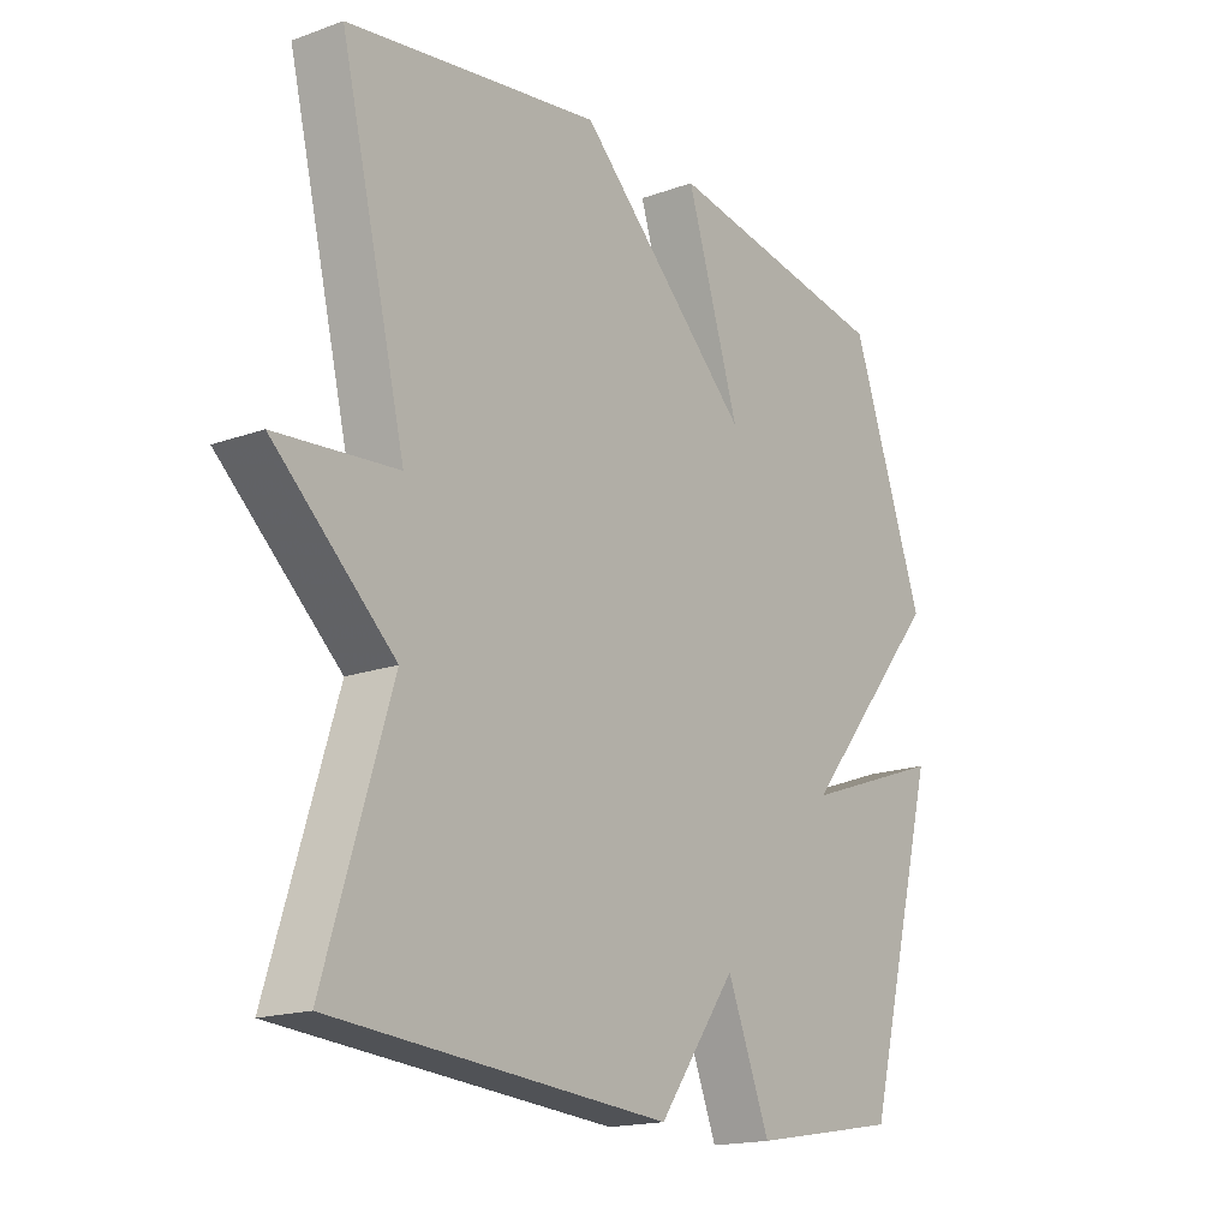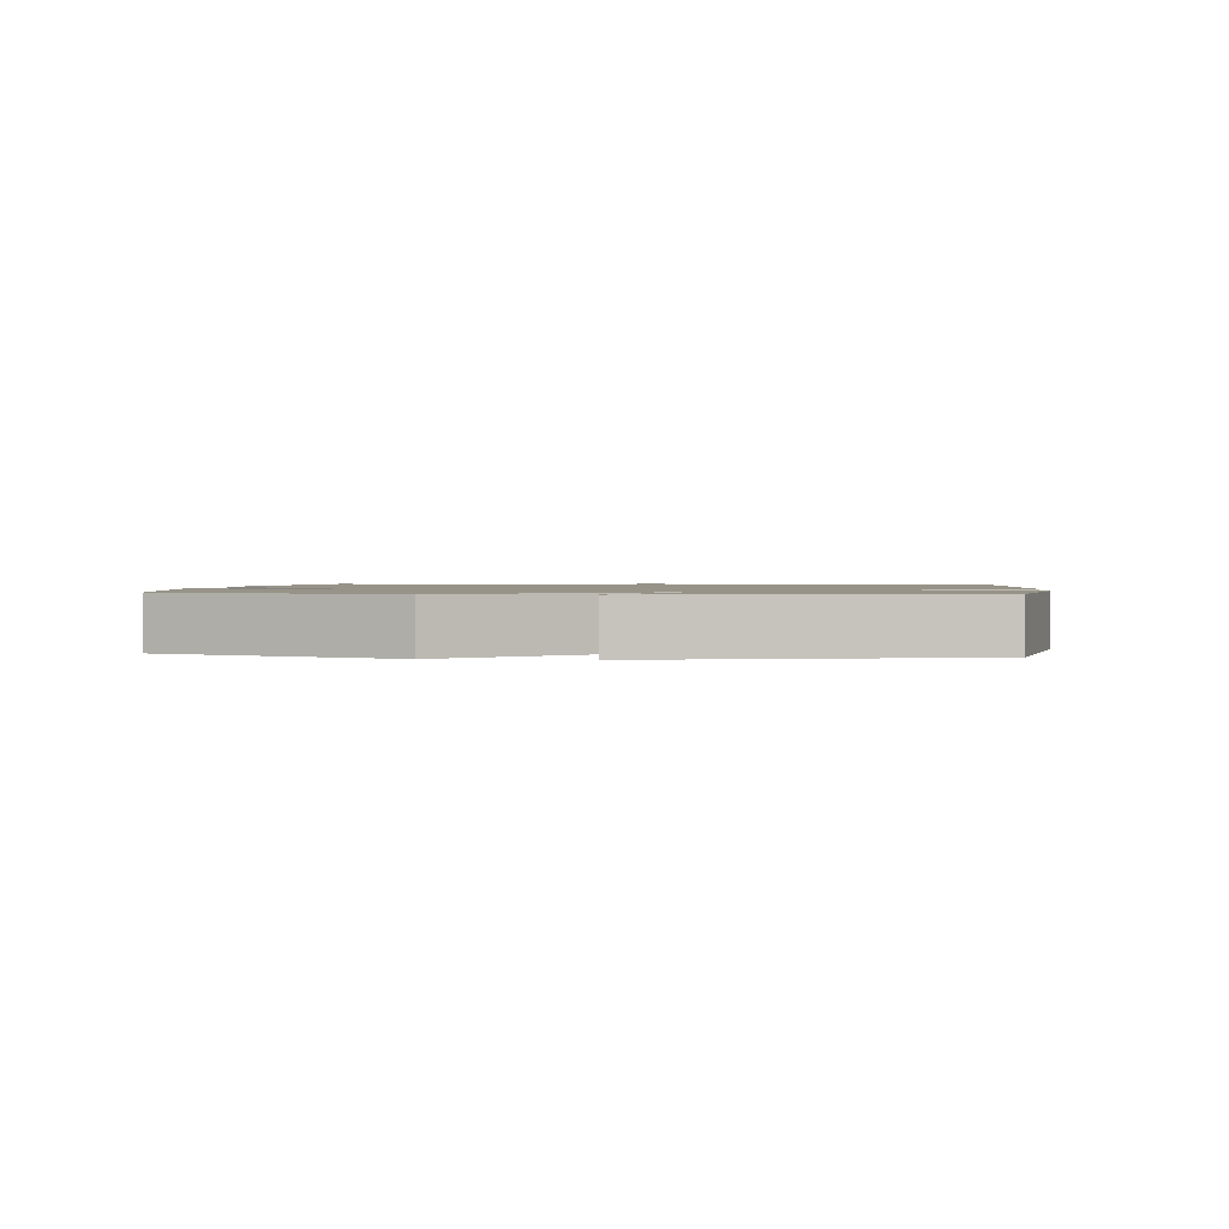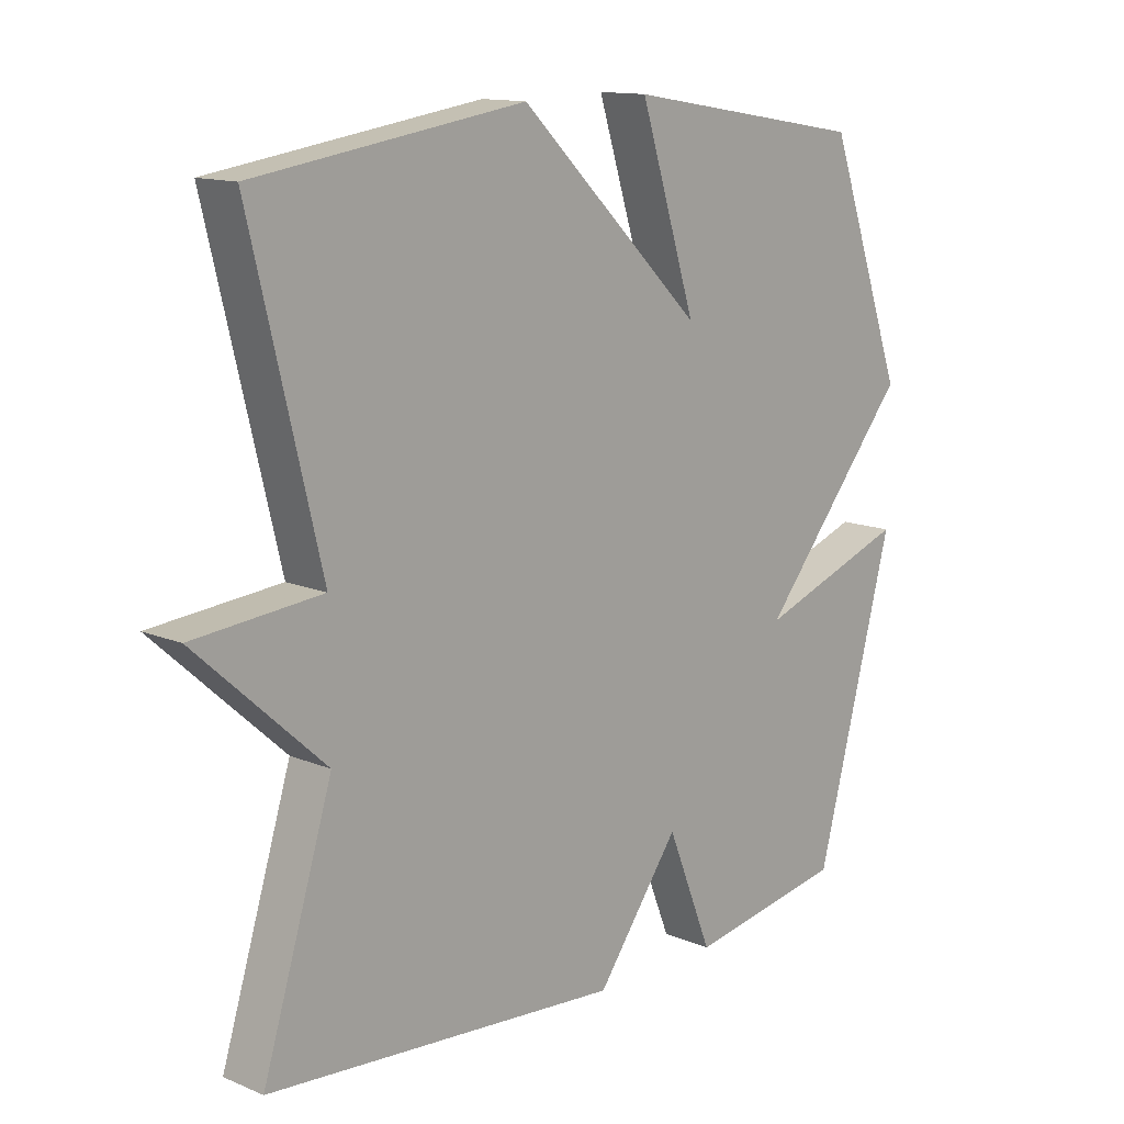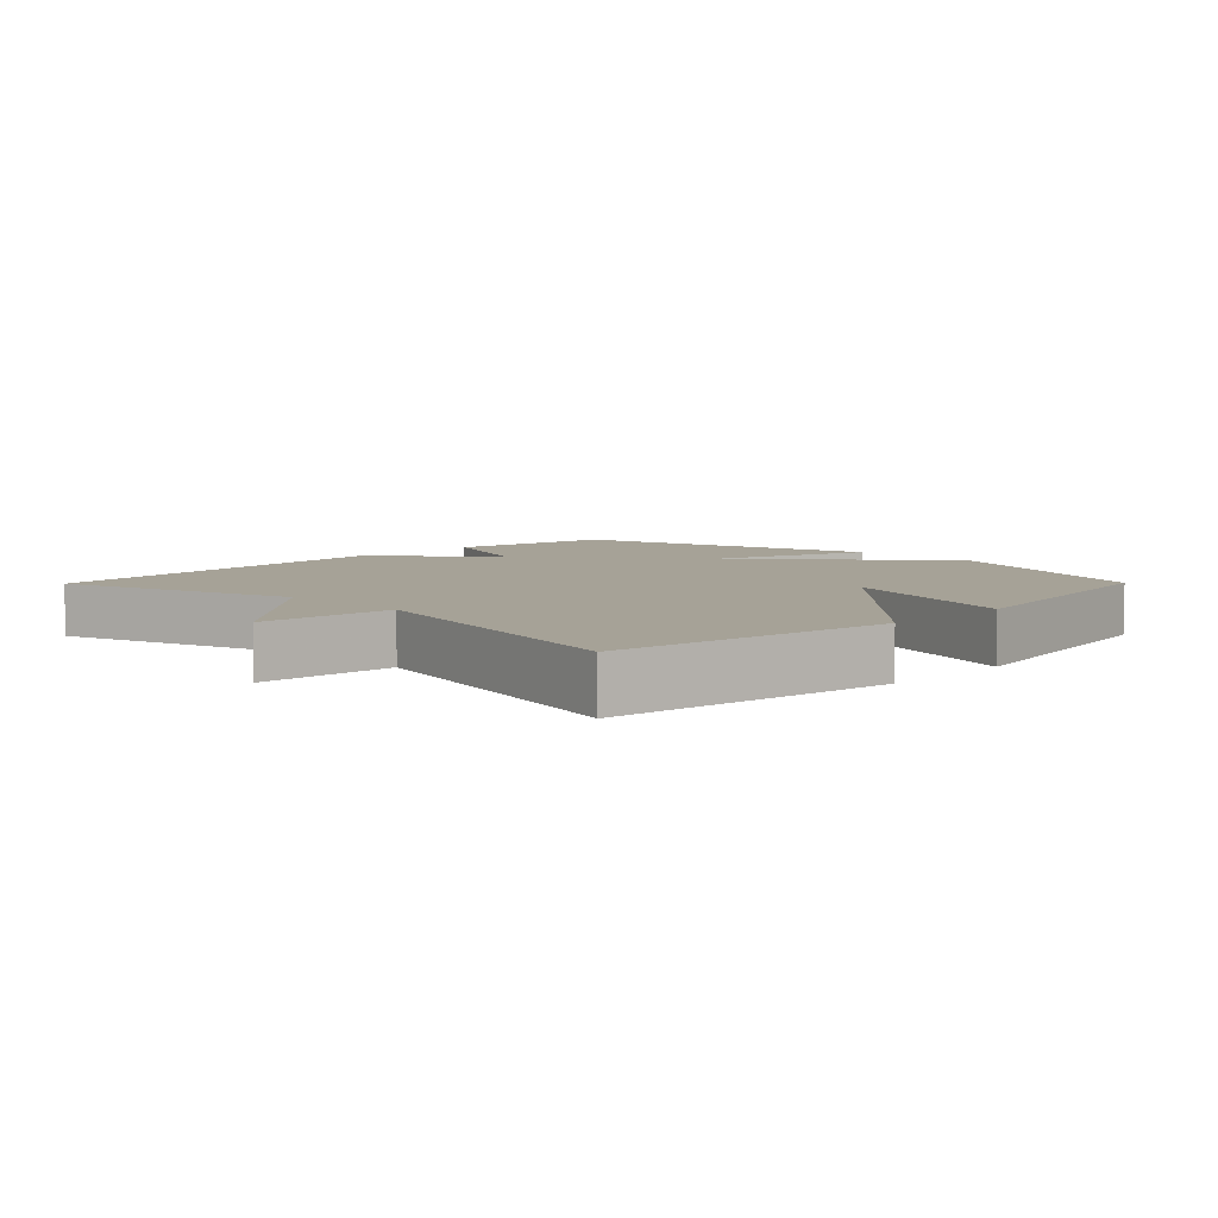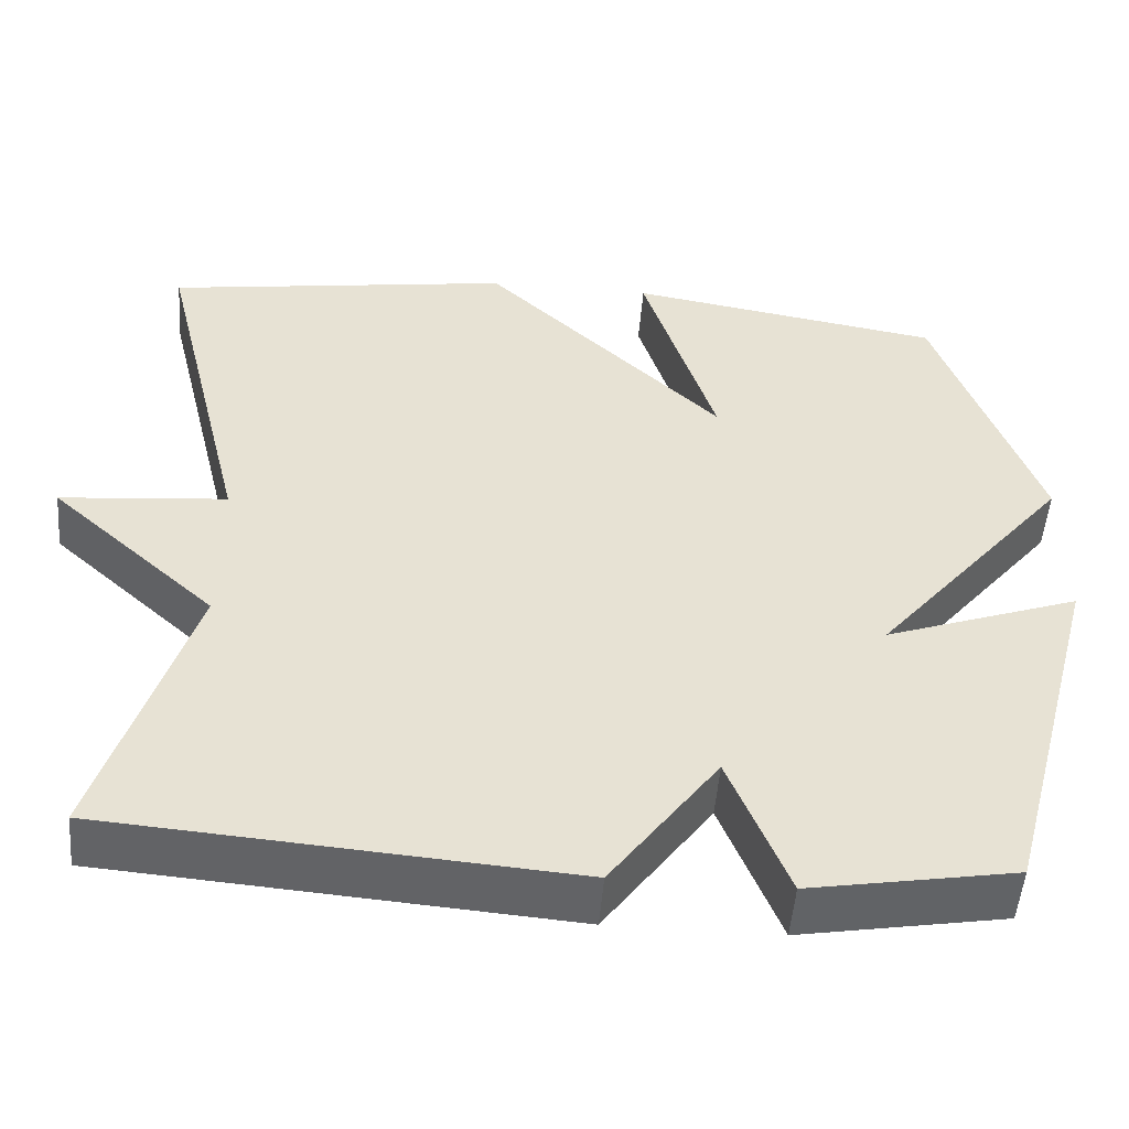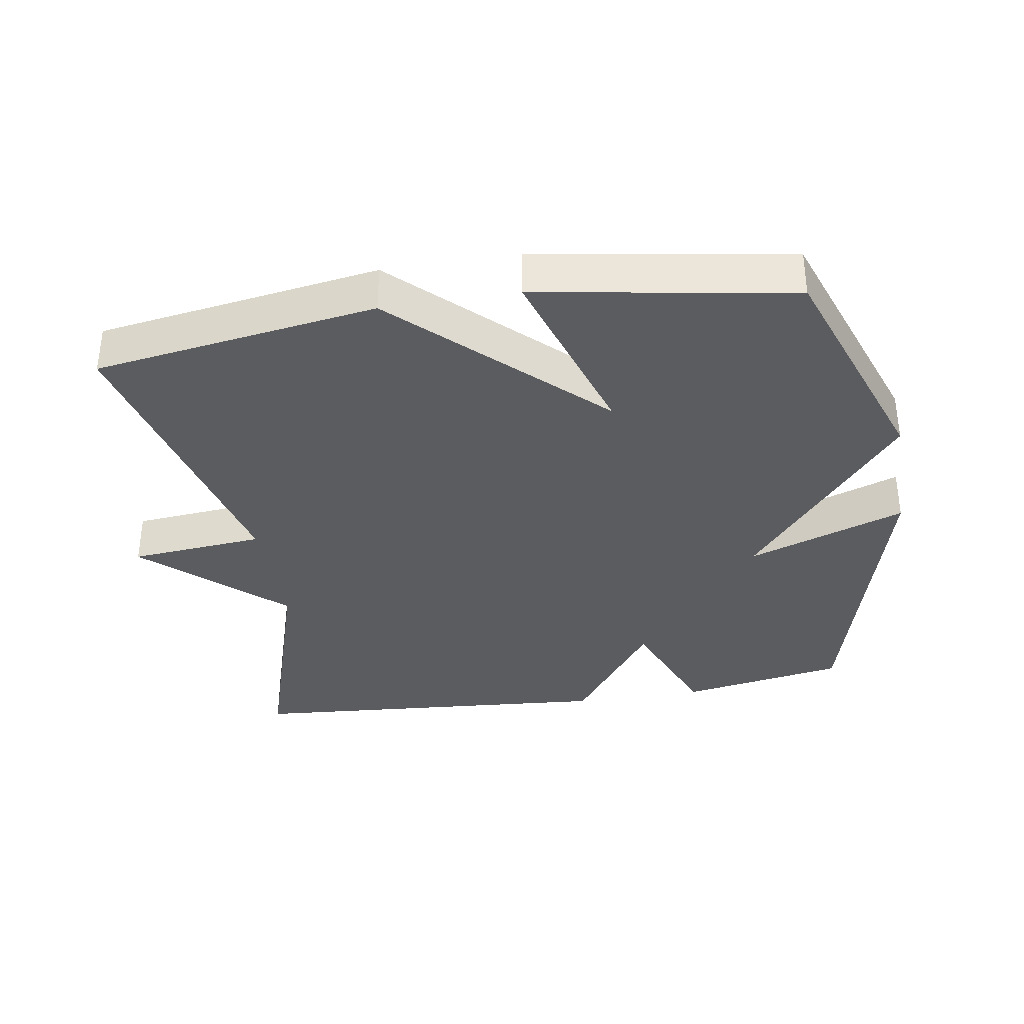
<metadata>
{"format":"obj","ext":"obj","renderer":"f3d","projection":"perspective","resolution":1024,"background":"white","views":[{"elev":-17.2,"azim":-54.2,"up":"+Z"},{"elev":1.3,"azim":96.5,"up":"+Y"},{"elev":13.2,"azim":-46.6,"up":"+Z"},{"elev":6.4,"azim":-45.5,"up":"+Y"},{"elev":-51.1,"azim":-4.6,"up":"+Z"},{"elev":-35.3,"azim":9.3,"up":"+Y"}]}
</metadata>
<code>
v -0.5 0.07 -0.5
v -0.391 0.07 -0.149
v -0.591 0.07 0.033
v -0.391 0.07 0.051
v -0.5 0.07 0.5
v -0.08 0.07 0.563
v 0.208 0.07 0.286
v 0.12 0.07 0.563
v 0.5 0.07 0.5
v 0.622 0.07 0.158
v 0.387 0.07 -0.126
v 0.622 0.07 -0.042
v 0.5 0.07 -0.5
v 0.254 0.07 -0.543
v 0.183 0.07 -0.366
v 0.054 0.07 -0.543
v -0.5 0 -0.5
v -0.391 0 -0.149
v -0.591 0 0.033
v -0.391 0 0.051
v -0.5 0 0.5
v -0.08 0 0.563
v 0.208 0 0.286
v 0.12 0 0.563
v 0.5 0 0.5
v 0.622 0 0.158
v 0.387 0 -0.126
v 0.622 0 -0.042
v 0.5 0 -0.5
v 0.254 0 -0.543
v 0.183 0 -0.366
v 0.054 0 -0.543
f 15 16 1 2
f 13 14 15
f 12 13 15
f 11 12 15
f 2 3 4
f 15 2 4
f 11 15 4
f 9 10 11
f 8 9 11
f 7 8 11
f 6 7 11
f 5 6 11
f 4 5 11
f 18 17 32 31
f 31 30 29
f 31 29 28
f 31 28 27
f 20 19 18
f 20 18 31
f 20 31 27
f 27 26 25
f 27 25 24
f 27 24 23
f 27 23 22
f 27 22 21
f 27 21 20
f 1 17 18 2
f 2 18 19 3
f 3 19 20 4
f 4 20 21 5
f 5 21 22 6
f 6 22 23 7
f 7 23 24 8
f 8 24 25 9
f 9 25 26 10
f 10 26 27 11
f 11 27 28 12
f 12 28 29 13
f 13 29 30 14
f 14 30 31 15
f 15 31 32 16
f 16 32 17 1

</code>
